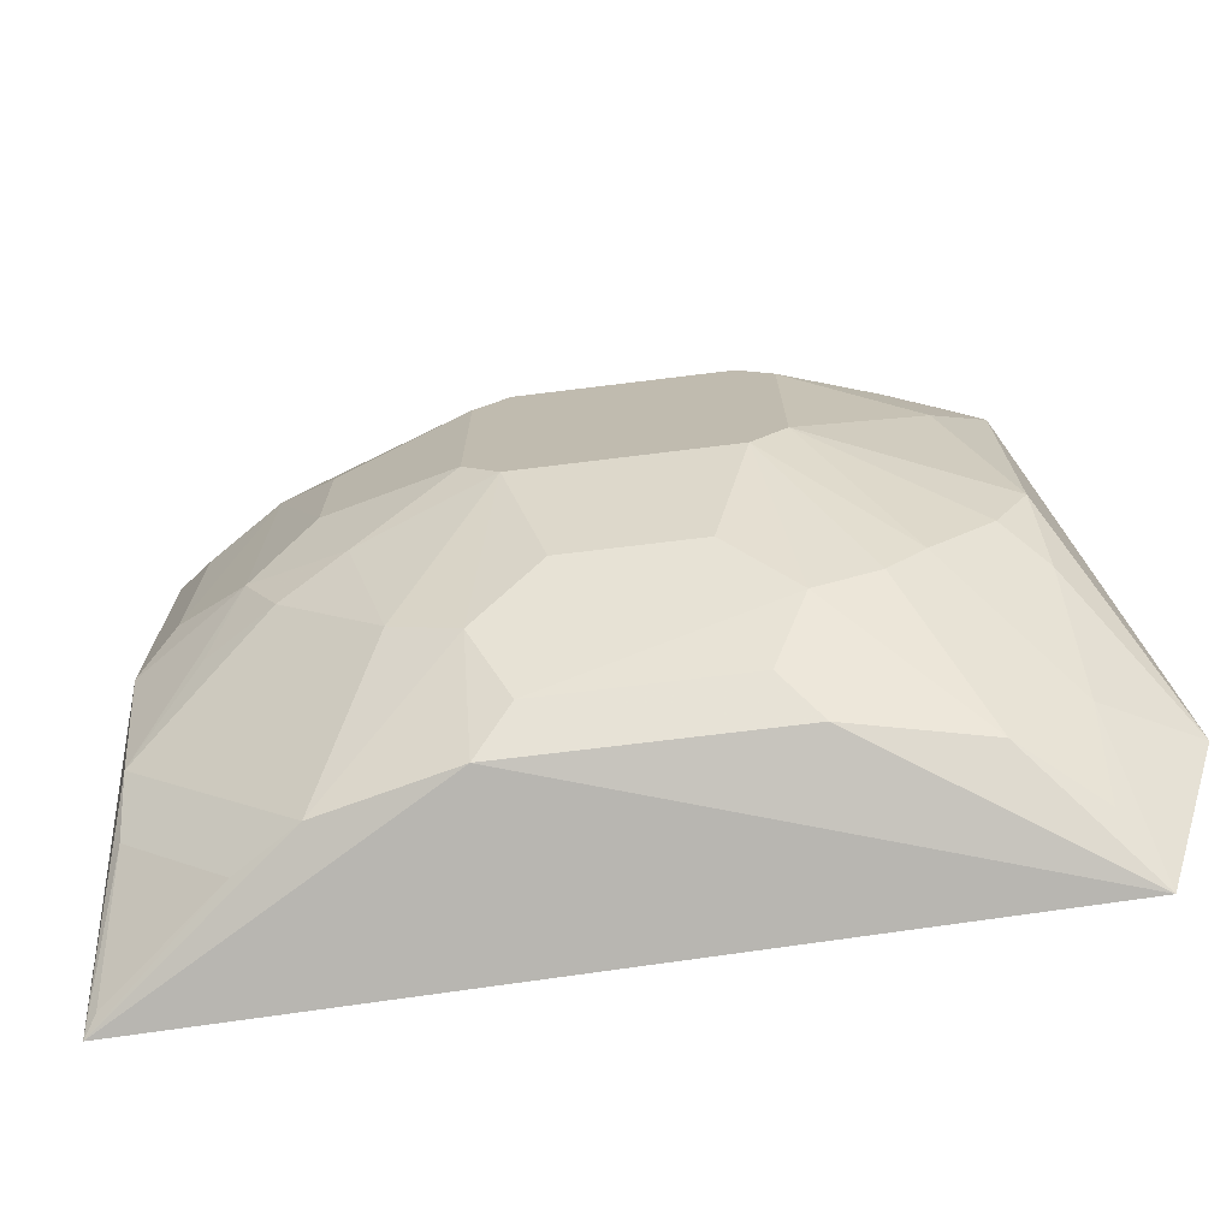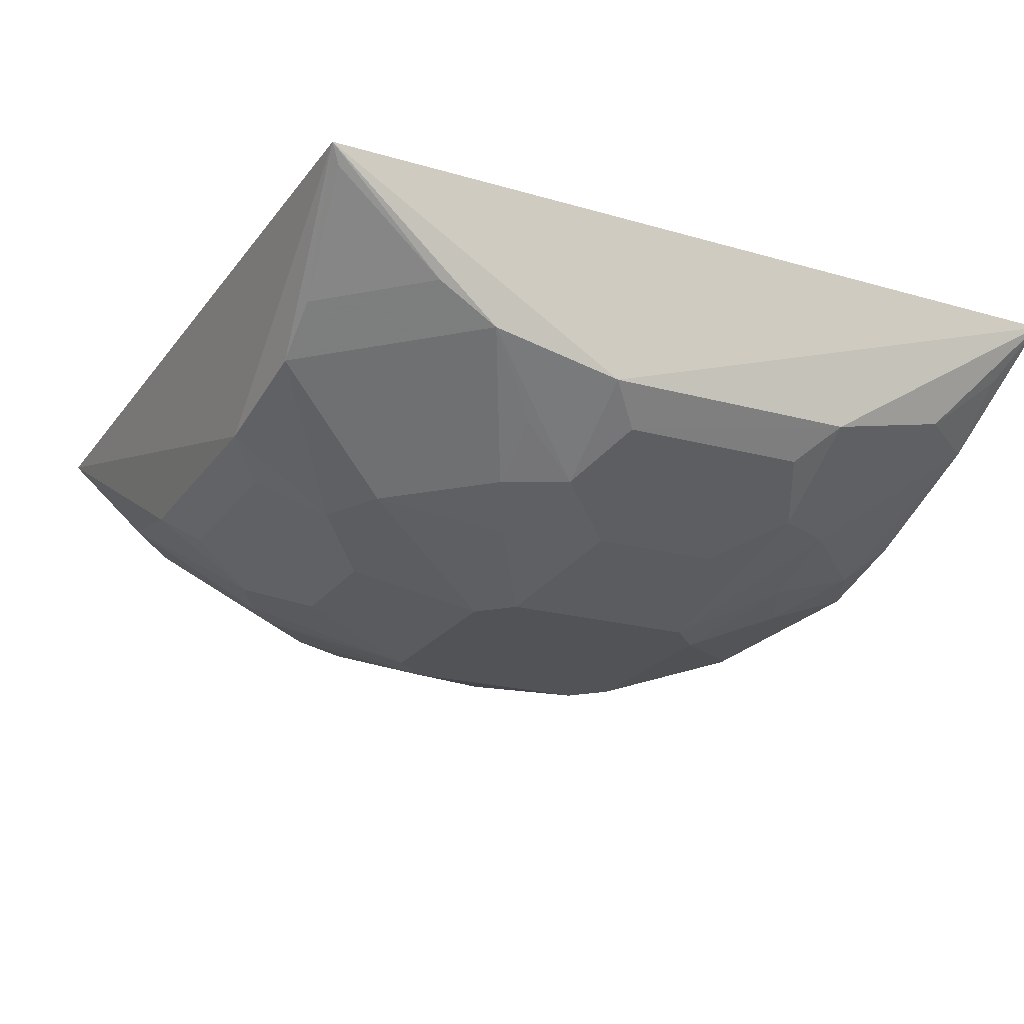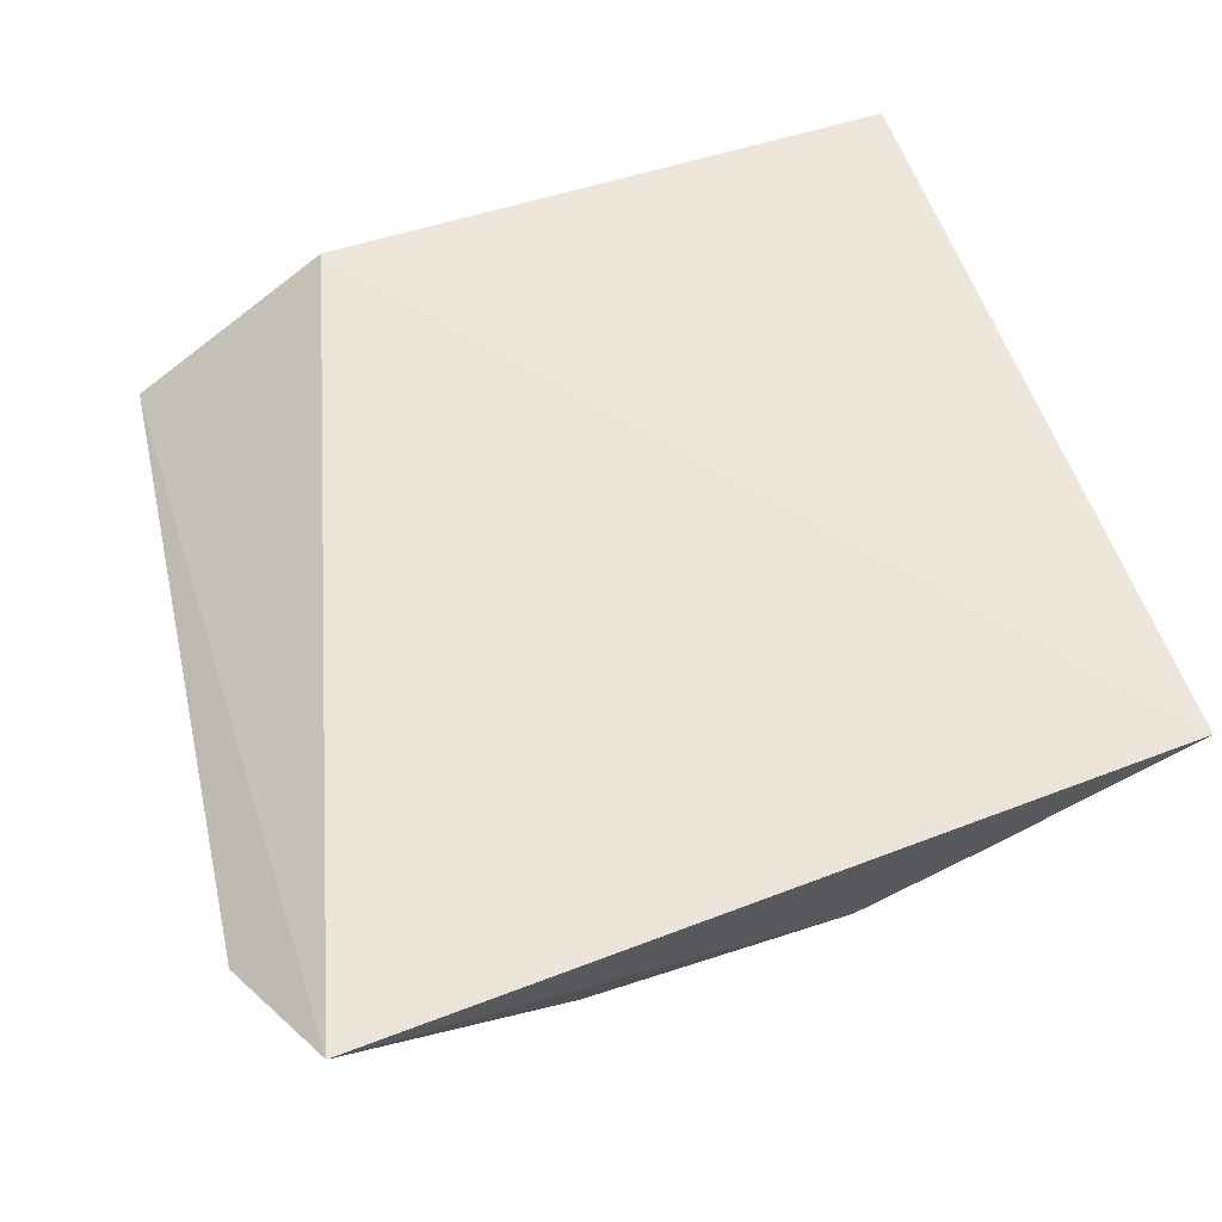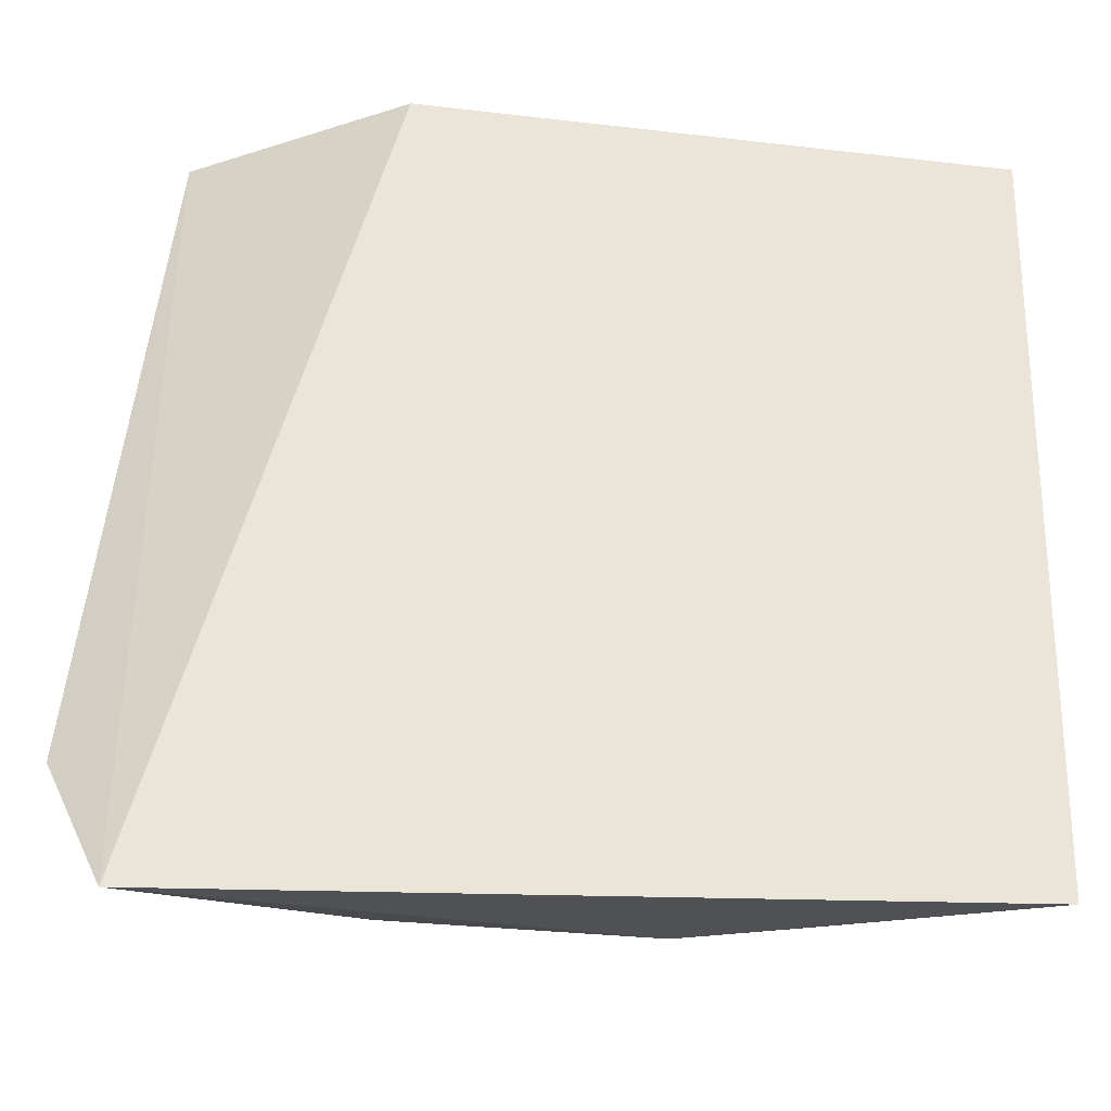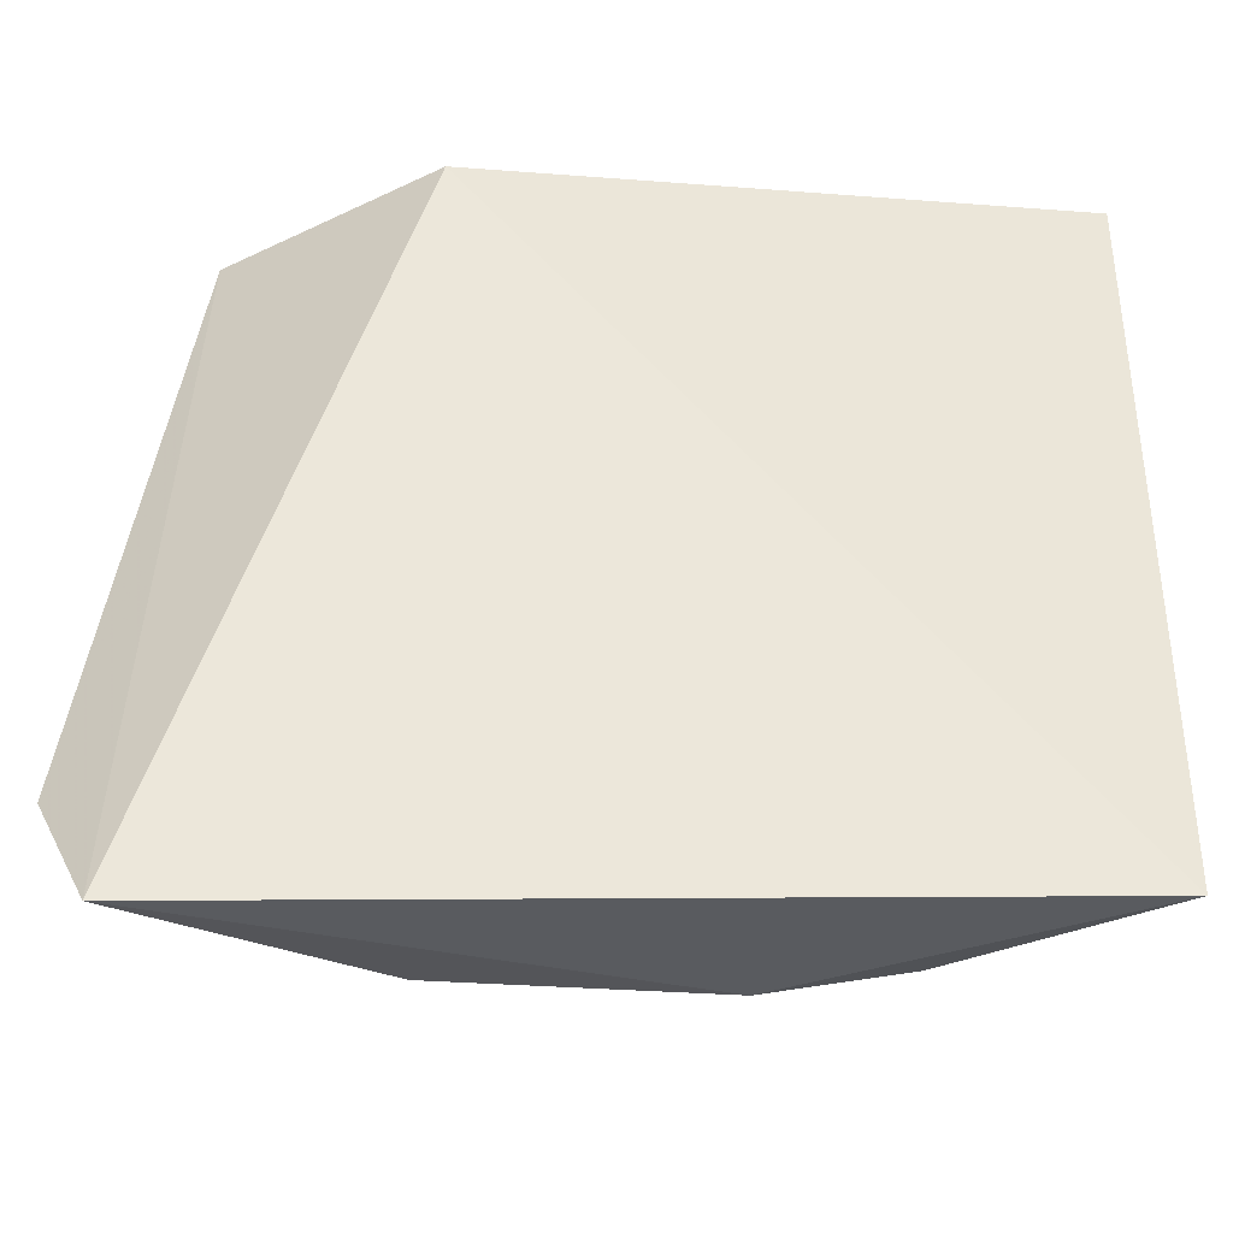
<metadata>
{"format":"obj","ext":"obj","renderer":"f3d","projection":"perspective","resolution":1024,"background":"white","views":[{"elev":-72.6,"azim":-172.9,"up":"+Y"},{"elev":-21.9,"azim":64.2,"up":"+Z"},{"elev":56.6,"azim":-19.1,"up":"+Z"},{"elev":-30.4,"azim":-9.2,"up":"+Y"},{"elev":-42.5,"azim":-4.2,"up":"+Y"}]}
</metadata>
<code>
v 0.1926 -0.1926 -0.3532
v 0.1878 -0.1878 -0.3605
v 0.2043 0.1595 -0.3662
v -0.1515 0.1515 -0.4153
v -0.1595 -0.2043 -0.3662
v 0.05786 -0.04301 -0.4907
v 0.1844 -0.05604 -0.4297
v 0.05605 -0.1844 -0.4297
v -0.06167 0.1526 -0.3561
v 0.05586 0.1405 -0.4591
v -0.1405 -0.05586 -0.4591
v 0.1814 -0.1124 -0.4156
v 0.1124 -0.1814 -0.4156
v 0.139 0.05757 -0.4598
v -0.1833 -0.1454 -0.3931
v -0.0598 0.04498 -0.4904
v -0.05757 -0.139 -0.4598
v 0.1815 -0.1386 -0.3992
v 0.125 -0.0835 -0.4599
v 0.1386 -0.1815 -0.3992
v 0.04299 0.05998 -0.4905
v 0.1564 0.145 -0.4156
v 0.1842 0.05812 -0.4294
v -0.1403 0.05794 -0.4588
v -0.05794 0.1403 -0.4588
v -0.05812 -0.1842 -0.4294
v -0.145 -0.1564 -0.4156
v 0.02711 -0.1132 -0.474
v -0.04513 -0.05785 -0.4906
v 0.139 -0.05605 -0.4601
v 0.1131 0.02923 -0.4738
v 0.08481 0.08584 -0.4724
v 0.09705 0.1429 -0.4442
v 0.1684 -0.04063 -0.4436
v 0.1805 0.1141 -0.4156
v -0.115 0.01551 -0.474
v -0.01551 0.115 -0.474
v -0.08461 0.1266 -0.4585
v 0.04063 -0.1684 -0.4436
v -0.1429 -0.09705 -0.4442
v -0.1141 -0.1805 -0.4156
v 0.0835 -0.125 -0.4599
v -0.02923 -0.1131 -0.4738
v 0.04301 -0.05786 -0.4907
v -0.0996 -0.111 -0.4603
v 0.1534 -0.08334 -0.4424
v 0.09881 -0.06962 -0.4722
v 0.05785 0.04513 -0.4906
v 0.1132 -0.02711 -0.474
v 0.05615 0.1008 -0.4743
v 0.08383 0.1262 -0.459
v 0.1682 0.0427 -0.4433
v 0.1867 0.1451 -0.3905
v 0.1256 0.08401 -0.4593
v -0.1007 0.05822 -0.474
v -0.05998 -0.04299 -0.4905
v -0.04498 0.0598 -0.4904
v -0.1266 0.08461 -0.4585
v -0.0989 0.1426 -0.4435
v -0.0427 -0.1682 -0.4433
v 0.05605 -0.139 -0.4601
v -0.1451 -0.1867 -0.3905
v -0.08401 -0.1256 -0.4593
v -0.1262 -0.08383 -0.459
f 7 3 1
f 8 1 5
f 9 5 1
f 9 1 3
f 9 3 4
f 9 4 5
f 10 4 3
f 12 7 1
f 13 1 8
f 15 5 4
f 18 12 1
f 18 1 2
f 18 13 12
f 19 12 13
f 20 2 1
f 20 1 13
f 20 18 2
f 20 13 18
f 23 3 7
f 24 15 4
f 24 11 15
f 25 4 10
f 26 8 5
f 27 5 15
f 30 7 12
f 33 10 3
f 33 3 22
f 34 23 7
f 34 30 14
f 34 7 30
f 35 3 23
f 35 23 14
f 36 11 24
f 37 25 10
f 39 8 26
f 40 27 15
f 40 15 11
f 41 26 5
f 41 17 26
f 42 19 13
f 43 29 28
f 43 28 17
f 43 17 29
f 44 28 29
f 46 30 12
f 46 12 19
f 46 19 30
f 47 30 19
f 47 19 42
f 47 44 6
f 47 42 44
f 48 6 21
f 48 21 32
f 48 14 31
f 49 48 31
f 49 6 48
f 49 47 6
f 49 30 47
f 49 31 14
f 49 14 30
f 50 32 21
f 50 37 10
f 50 21 37
f 51 10 33
f 51 50 10
f 51 32 50
f 51 33 22
f 52 34 14
f 52 14 23
f 52 23 34
f 53 35 22
f 53 22 3
f 53 3 35
f 54 35 14
f 54 22 35
f 54 51 22
f 54 32 51
f 54 48 32
f 54 14 48
f 55 36 24
f 55 16 36
f 56 11 36
f 56 29 45
f 56 36 16
f 56 44 29
f 56 16 44
f 57 37 21
f 57 25 37
f 57 38 25
f 57 16 38
f 57 21 6
f 57 44 16
f 57 6 44
f 58 24 4
f 58 4 38
f 58 55 24
f 58 38 16
f 58 16 55
f 59 38 4
f 59 4 25
f 59 25 38
f 60 39 26
f 60 26 17
f 60 17 39
f 61 39 17
f 61 17 28
f 61 44 42
f 61 28 44
f 61 8 39
f 61 42 13
f 61 13 8
f 62 41 5
f 62 5 27
f 62 27 41
f 63 45 29
f 63 29 17
f 63 17 41
f 63 41 27
f 63 27 45
f 64 40 11
f 64 56 45
f 64 11 56
f 64 45 27
f 64 27 40

</code>
